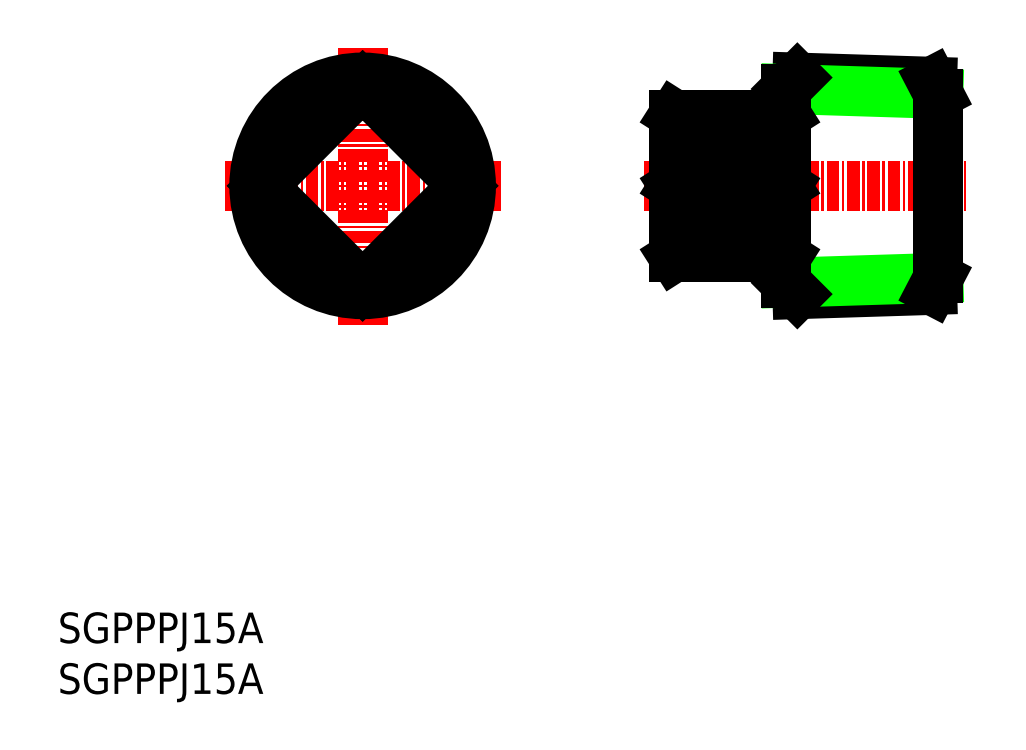
<metadata>
{"format":"dxf","ext":"dxf","renderer":"ezdxf+matplotlib","layout":"modelspace","background":"white","min_lineweight":24,"dpi":150}
</metadata>
<code>
0
SECTION
2
ENTITIES
0
INSERT
8
0
2
*U3
10
0
20
0
30
0
0
INSERT
8
0
2
*U4
10
0
20
0
30
0
0
LINE
8
CENTER
10
57.66
20
50
30
0
11
89.66
21
50
31
0
0
LINE
8
CENTER
10
30
20
36.34
30
0
11
30
21
63.66
31
0
0
LINE
8
CENTER
10
43.66
20
50
30
0
11
16.34
21
50
31
0
0
CIRCLE
8
0
10
30
20
50
30
0
40
9.529
0
CIRCLE
8
0
10
30
20
50
30
0
40
10.66
0
LINE
8
0
10
72.78
20
60.66
30
0
11
86.04
21
60.24
31
0
0
LINE
8
0
10
71.66
20
59.53
30
0
11
86.66
21
59.06
31
0
0
LINE
8
0
10
72.78
20
39.34
30
0
11
86.04
21
39.76
31
0
0
LINE
8
0
10
71.66
20
40.47
30
0
11
86.66
21
40.94
31
0
0
LINE
8
0
10
86.66
20
40.94
30
0
11
86.66
21
59.06
31
0
0
LINE
8
0
10
86.66
20
40.94
30
0
11
86.04
21
39.76
31
0
0
LINE
8
0
10
86.66
20
59.06
30
0
11
86.04
21
60.24
31
0
0
LINE
8
0
10
71.66
20
40.47
30
0
11
71.66
21
59.53
31
0
0
LINE
8
0
10
71.66
20
59.53
30
0
11
72.78
21
60.66
31
0
0
LINE
8
0
10
72.78
20
39.34
30
0
11
71.66
21
40.47
31
0
0
LINE
8
0
10
71.66
20
57
30
0
11
60.66
21
57
31
0
0
LINE
8
0
10
60.66
20
57
30
0
11
60.66
21
43
31
0
0
LINE
8
0
10
60.66
20
43
30
0
11
71.66
21
43
31
0
0
LINE
8
0
10
71.66
20
43
30
0
11
60.66
21
50
31
0
0
LINE
8
0
10
60.66
20
50
30
0
11
71.66
21
50
31
0
0
LINE
8
0
10
71.66
20
50
30
0
11
60.66
21
57
31
0
0
LINE
8
0
10
71.66
20
57
30
0
11
60.66
21
50
31
0
0
LINE
8
0
10
71.66
20
50
30
0
11
60.66
21
43
31
0
0
LINE
8
0
10
30
20
59.9
30
0
11
39.9
21
50
31
0
0
LINE
8
0
10
30
20
59.9
30
0
11
20.1
21
50
31
0
0
LINE
8
0
10
20.1
20
50
30
0
11
30
21
40.1
31
0
0
LINE
8
0
10
30
20
40.1
30
0
11
39.9
21
50
31
0
0
ENDSEC
0
EOF

</code>
